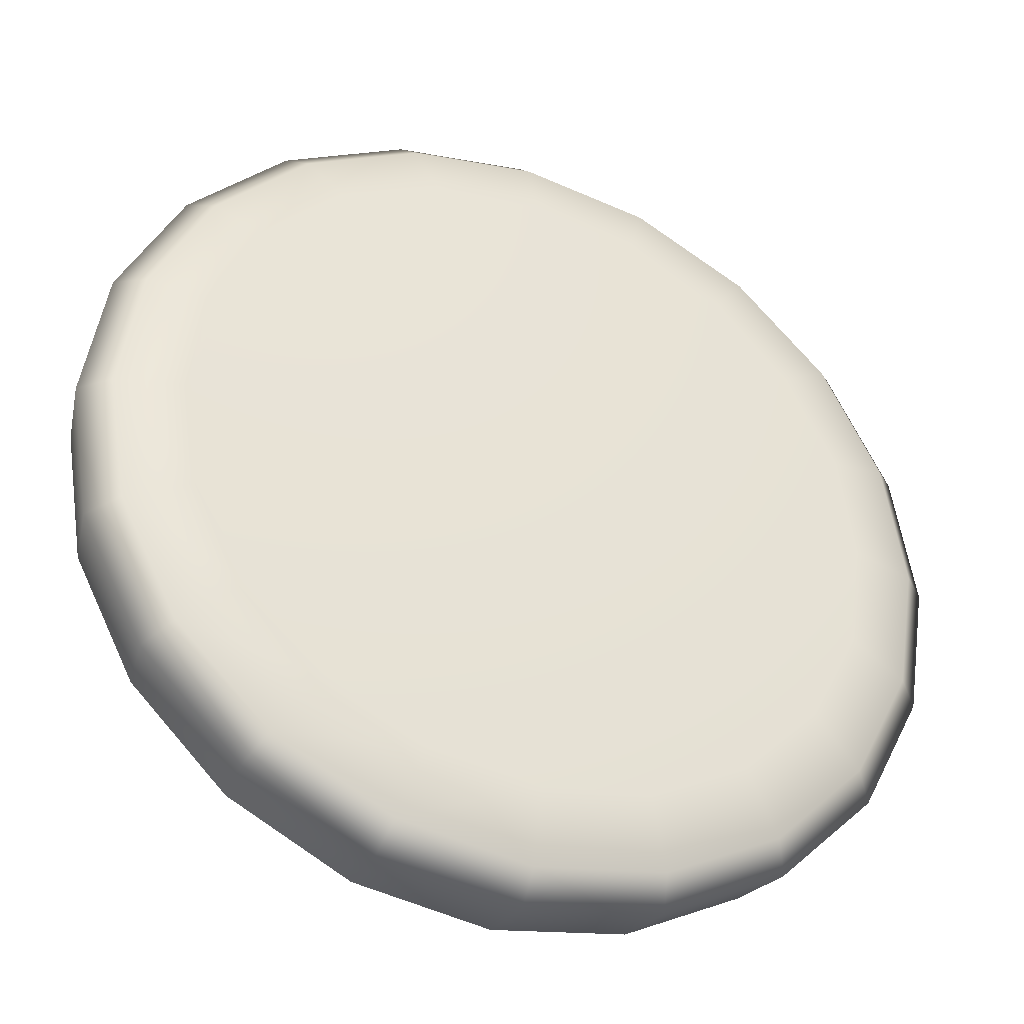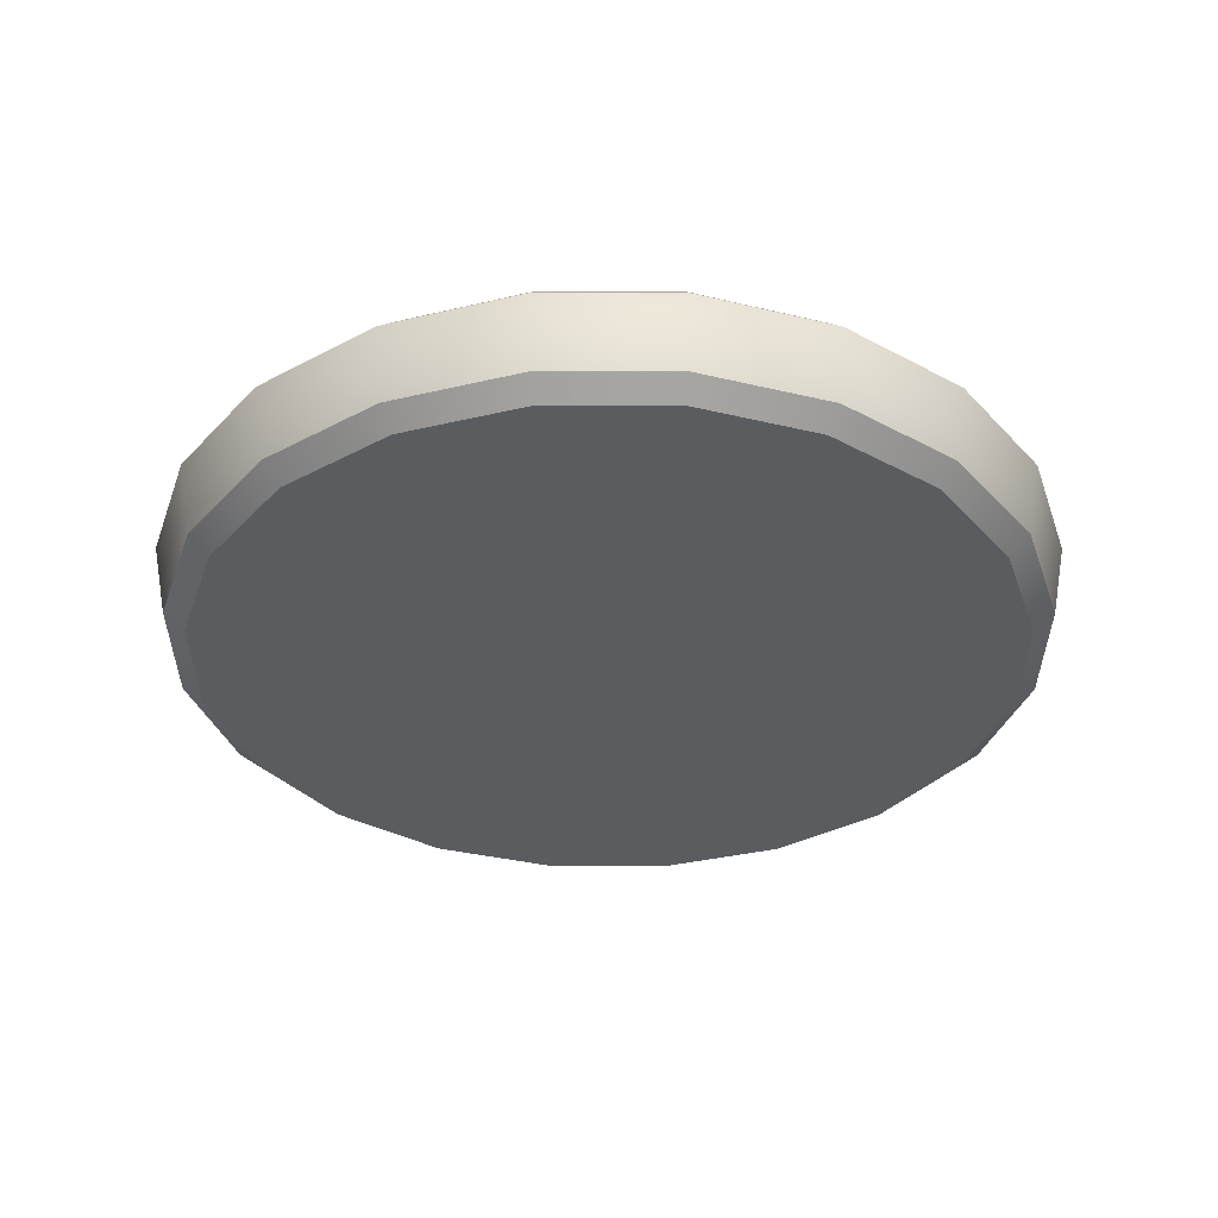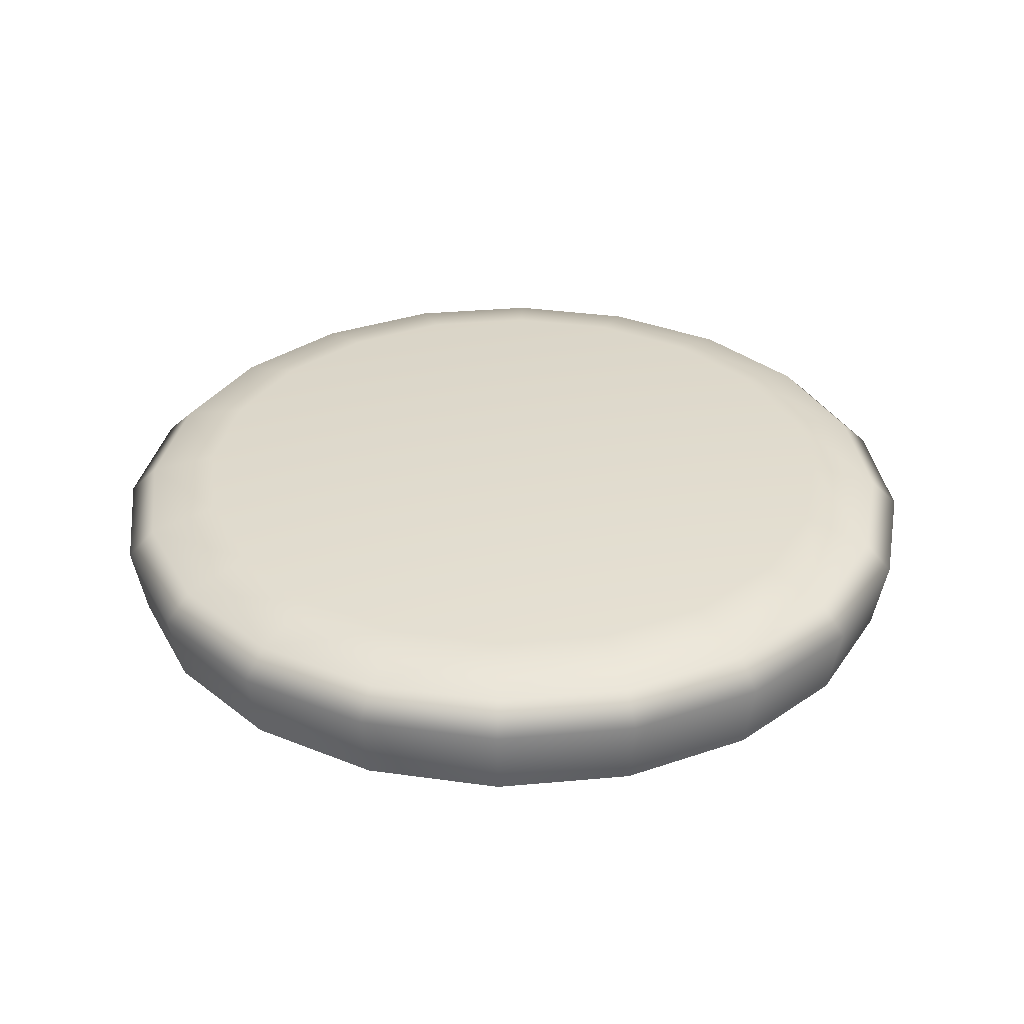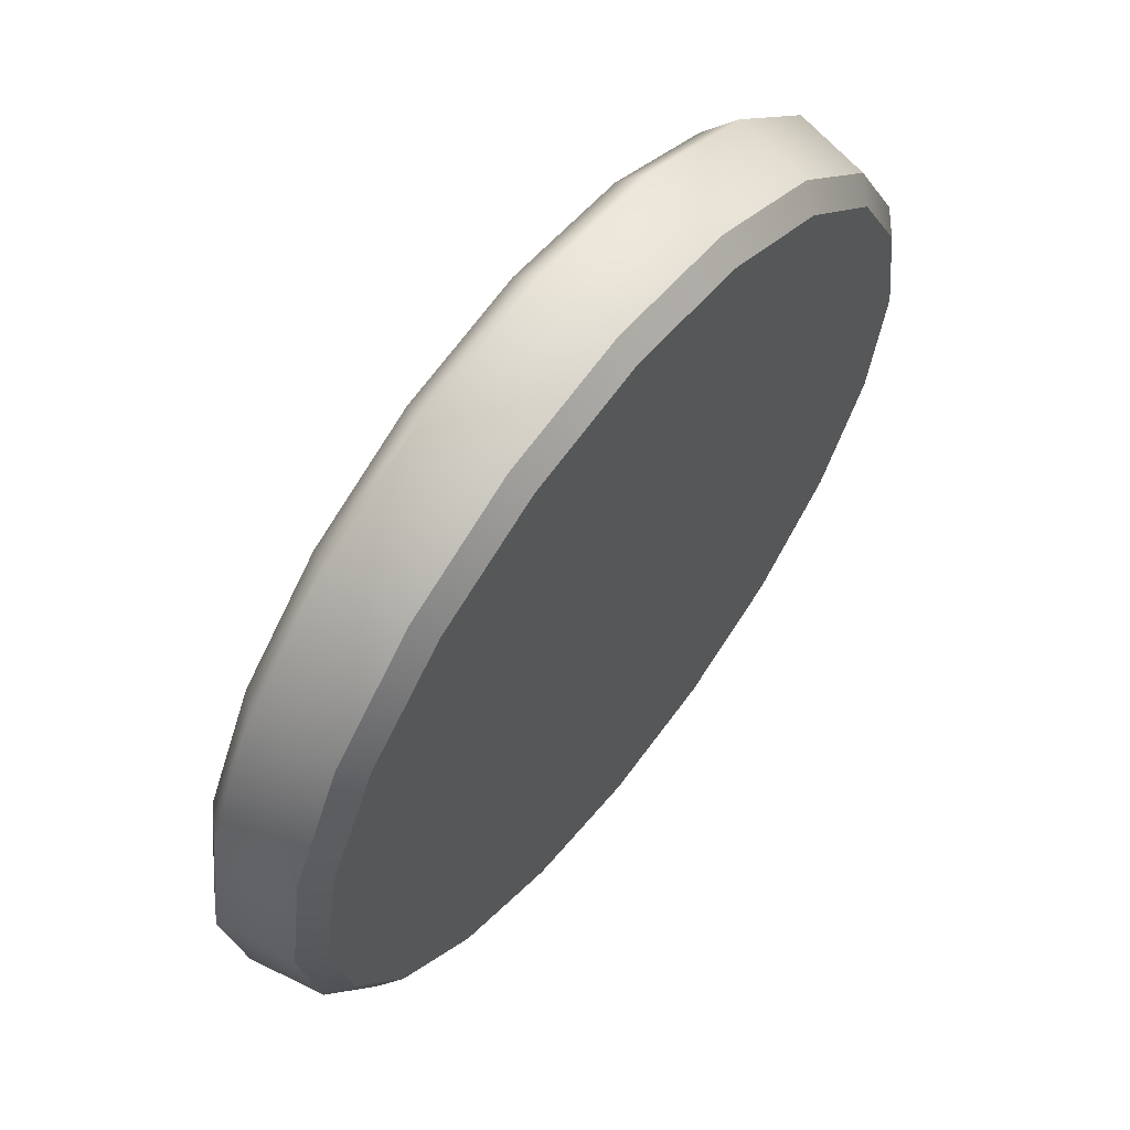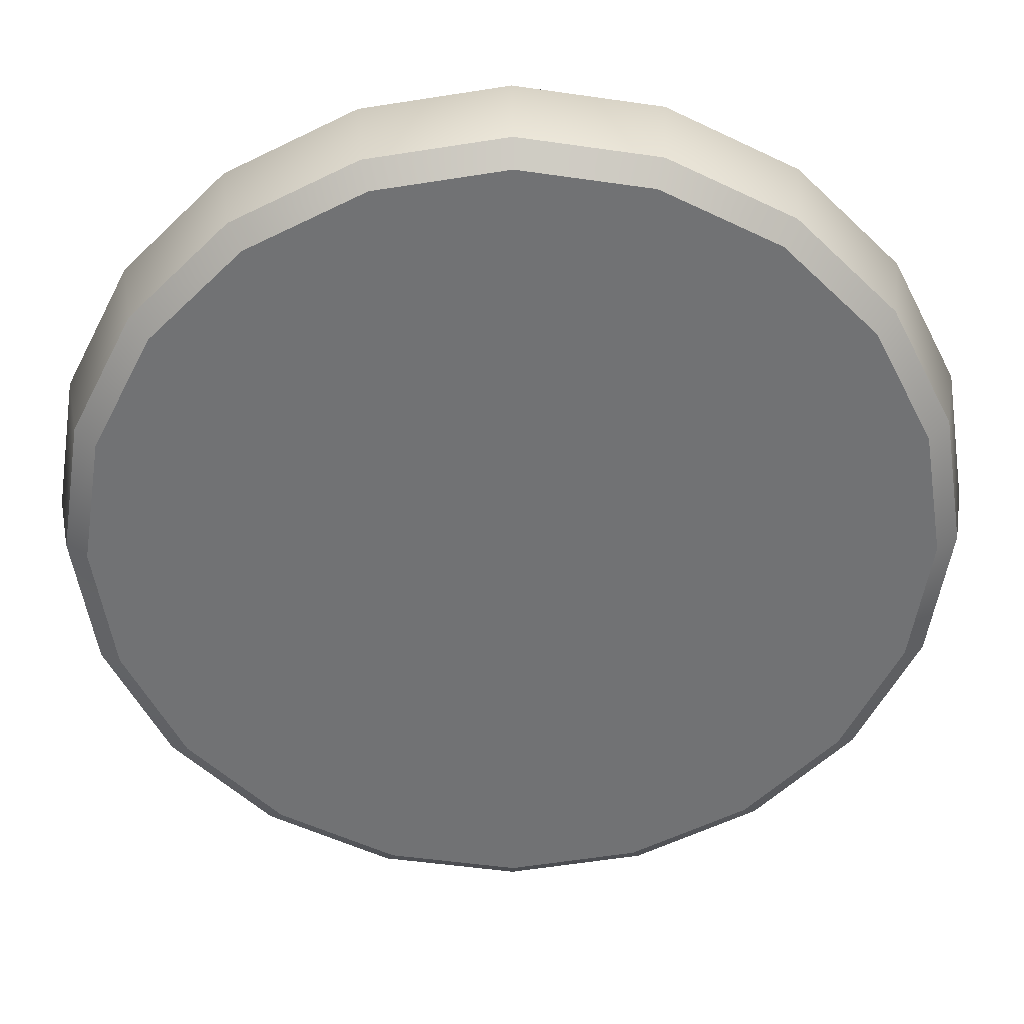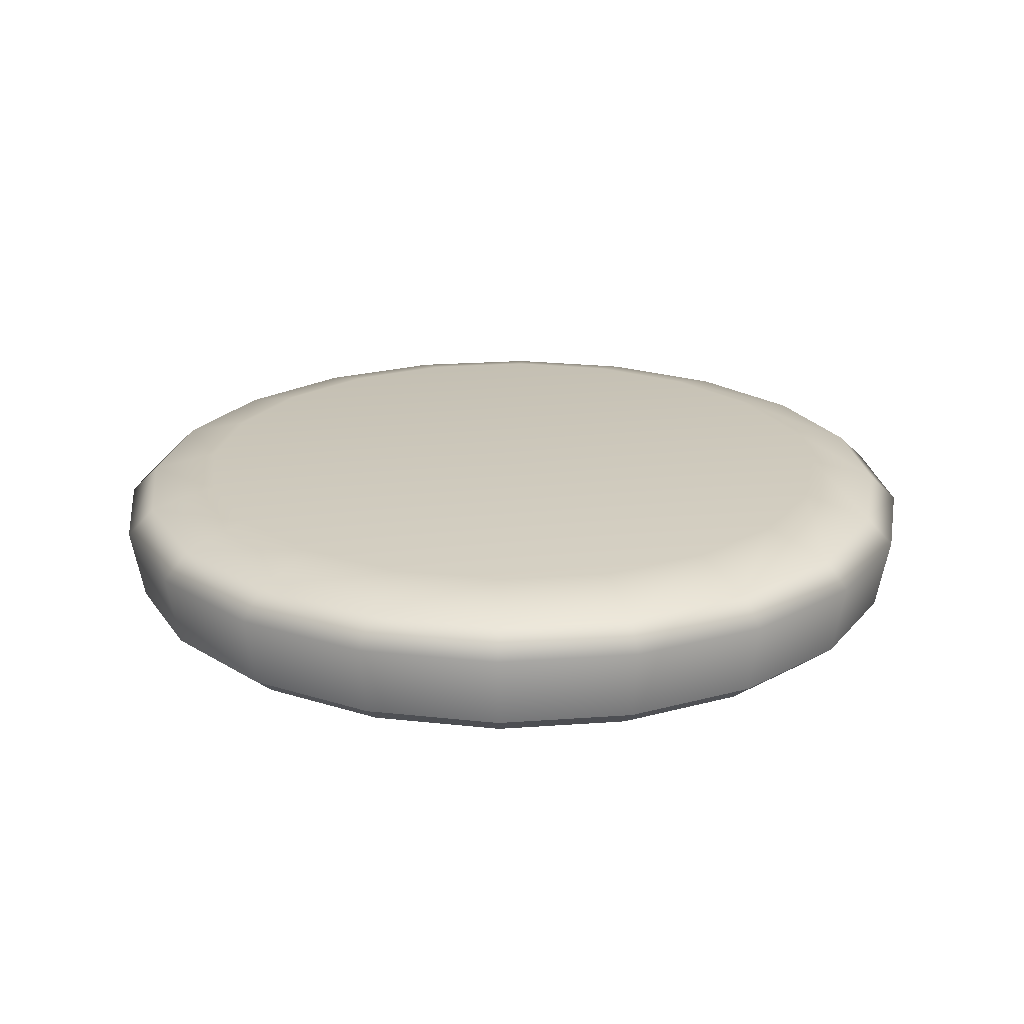
<metadata>
{"format":"obj","ext":"obj","renderer":"f3d","projection":"perspective","resolution":1024,"background":"white","views":[{"elev":-36.4,"azim":157.5,"up":"+Z"},{"elev":-34.3,"azim":116.9,"up":"+Y"},{"elev":33.4,"azim":-52.1,"up":"+Y"},{"elev":62.6,"azim":-52.2,"up":"+Z"},{"elev":34.6,"azim":-0.9,"up":"+Z"},{"elev":22.2,"azim":-124.2,"up":"+Y"}]}
</metadata>
<code>
g Button(Clone) 1
v 0.03118 0.08825 0.01094
v 0.03282 0.09729 0.01041
v 0.0251 0.09729 -0.004736
v 0.02371 0.08825 -0.003724
v 0.01308 0.09729 -0.01675
v 0.01207 0.08825 -0.01536
v -0.002058 0.09729 -0.02447
v -0.00259 0.08825 -0.02283
v -0.01884 0.09729 -0.02713
v -0.01884 0.08825 -0.02541
v -0.03563 0.09729 -0.02447
v -0.0351 0.08825 -0.02283
v -0.05077 0.09729 -0.01675
v -0.04976 0.08825 -0.01536
v -0.06279 0.09729 -0.004736
v -0.0614 0.08825 -0.003724
v -0.07051 0.09729 0.01041
v -0.06887 0.08825 0.01094
v -0.07317 0.09729 0.02719
v -0.07144 0.08825 0.02719
v -0.07051 0.09729 0.04398
v -0.06887 0.08825 0.04345
v -0.06279 0.09729 0.05912
v -0.0614 0.08825 0.05811
v -0.05077 0.09729 0.07114
v -0.04976 0.08825 0.06975
v -0.03563 0.09729 0.07886
v -0.0351 0.08825 0.07722
v -0.01884 0.09729 0.08151
v -0.01884 0.08825 0.07979
v -0.002058 0.09729 0.07886
v -0.00259 0.08825 0.07722
v 0.01308 0.09729 0.07114
v 0.01207 0.08825 0.06975
v 0.0251 0.09729 0.05912
v 0.02371 0.08825 0.05811
v 0.03282 0.09729 0.04398
v 0.03118 0.08825 0.04345
v 0.03548 0.09729 0.02719
v 0.03376 0.08825 0.02719
v 0.03208 0.1006 0.02719
v 0.02958 0.1006 0.01146
v 0.02235 0.1006 -0.002737
v 0.01109 0.1006 -0.014
v -0.003109 0.1006 -0.02123
v -0.01884 0.1006 -0.02373
v -0.03458 0.1006 -0.02123
v -0.04877 0.1006 -0.014
v -0.06004 0.1006 -0.002737
v -0.06727 0.1006 0.01146
v -0.06976 0.1006 0.02719
v -0.06727 0.1006 0.04293
v -0.06004 0.1006 0.05712
v -0.04877 0.1006 0.06839
v -0.03458 0.1006 0.07562
v -0.01884 0.1006 0.07811
v -0.003109 0.1006 0.07562
v 0.01109 0.1006 0.06839
v 0.02235 0.1006 0.05712
v 0.02958 0.1006 0.04293
v -0.03196 0.1028 0.06757
v -0.0438 0.1028 0.06154
v -0.01884 0.1018 0.02719
v -0.05319 0.1028 0.05215
v -0.05922 0.1028 0.04031
v -0.0613 0.1028 0.02719
v -0.05922 0.1028 0.01407
v -0.05319 0.1028 0.002238
v -0.0438 0.1028 -0.007155
v -0.03196 0.1028 -0.01319
v -0.01884 0.1028 -0.01526
v -0.005724 0.1028 -0.01319
v 0.006111 0.1028 -0.007155
v 0.0155 0.1028 0.002238
v 0.02153 0.1028 0.01407
v -0.01884 0.1028 0.06965
v -0.005724 0.1028 0.06757
v 0.006111 0.1028 0.06154
v 0.0155 0.1028 0.05215
v 0.0215 0.086 -0.002121
v -0.01884 0.086 0.02719
v 0.02859 0.086 0.01178
v 0.01047 0.086 -0.01315
v -0.003433 0.086 -0.02024
v -0.01884 0.086 -0.02268
v -0.03426 0.086 -0.02024
v -0.04816 0.086 -0.01315
v -0.05919 0.086 -0.00212
v -0.06628 0.086 0.01178
v -0.06872 0.086 0.02719
v -0.06628 0.086 0.0426
v -0.05919 0.086 0.05651
v -0.04816 0.086 0.06754
v -0.03426 0.086 0.07462
v -0.01884 0.086 0.07707
v -0.003433 0.086 0.07462
v 0.01047 0.086 0.06754
v 0.0215 0.086 0.05651
v 0.02859 0.086 0.0426
v 0.03103 0.086 0.02719
v 0.02153 0.1028 0.04031
v 0.02361 0.1028 0.02719
v 0.03118 0.08825 0.01094
v 0.02371 0.08825 -0.003724
v 0.0215 0.086 -0.002121
v 0.02859 0.086 0.01178
v 0.03376 0.08825 0.02719
v 0.03103 0.086 0.02719
v 0.01047 0.086 -0.01315
v 0.01207 0.08825 -0.01536
v -0.003433 0.086 -0.02024
v -0.00259 0.08825 -0.02283
v -0.01884 0.086 -0.02268
v -0.01884 0.08825 -0.02541
v -0.03426 0.086 -0.02024
v -0.0351 0.08825 -0.02283
v -0.04816 0.086 -0.01315
v -0.04976 0.08825 -0.01536
v -0.05919 0.086 -0.00212
v -0.0614 0.08825 -0.003724
v -0.06628 0.086 0.01178
v -0.06887 0.08825 0.01094
v -0.06872 0.086 0.02719
v -0.07144 0.08825 0.02719
v -0.06628 0.086 0.0426
v -0.06887 0.08825 0.04345
v -0.05919 0.086 0.05651
v -0.0614 0.08825 0.05811
v -0.04816 0.086 0.06754
v -0.04976 0.08825 0.06975
v -0.03426 0.086 0.07462
v -0.0351 0.08825 0.07722
v -0.01884 0.086 0.07707
v -0.01884 0.08825 0.07979
v -0.003433 0.086 0.07462
v -0.00259 0.08825 0.07722
v 0.01047 0.086 0.06754
v 0.01207 0.08825 0.06975
v 0.0215 0.086 0.05651
v 0.02371 0.08825 0.05811
v 0.02859 0.086 0.0426
v 0.03118 0.08825 0.04345
g Button(Clone) 1_0
f 3 2 1
f 4 3 1
f 5 3 4
f 6 5 4
f 7 5 6
f 8 7 6
f 9 7 8
f 10 9 8
f 11 9 10
f 12 11 10
f 13 11 12
f 14 13 12
f 15 13 14
f 16 15 14
f 17 15 16
f 18 17 16
f 19 17 18
f 20 19 18
f 21 19 20
f 22 21 20
f 23 21 22
f 24 23 22
f 25 23 24
f 26 25 24
f 27 25 26
f 28 27 26
f 29 27 28
f 30 29 28
f 31 29 30
f 32 31 30
f 33 31 32
f 34 33 32
f 35 33 34
f 36 35 34
f 37 35 36
f 38 37 36
f 39 37 38
f 40 39 38
f 2 39 40
f 1 2 40
f 41 39 2
f 42 41 2
f 2 3 42
f 3 43 42
f 3 5 43
f 5 44 43
f 5 7 44
f 7 45 44
f 7 9 45
f 9 46 45
f 9 11 46
f 11 47 46
f 11 13 47
f 13 48 47
f 13 15 48
f 15 49 48
f 15 17 49
f 17 50 49
f 17 19 50
f 19 51 50
f 19 21 51
f 21 52 51
f 21 23 52
f 23 53 52
f 23 25 53
f 25 54 53
f 25 27 54
f 27 55 54
f 27 29 55
f 29 56 55
f 29 31 56
f 31 57 56
f 31 33 57
f 33 58 57
f 33 35 58
f 35 59 58
f 35 37 59
f 37 60 59
f 37 39 60
f 39 41 60
f 55 61 54
f 61 62 54
f 61 63 62
f 62 63 64
f 64 63 65
f 65 63 66
f 66 63 67
f 67 63 68
f 68 63 69
f 69 63 70
f 70 63 71
f 71 63 72
f 72 63 73
f 73 63 74
f 74 63 75
f 76 63 61
f 77 63 76
f 78 63 77
f 79 63 78
f 74 75 42
f 43 74 42
f 73 74 43
f 44 73 43
f 72 73 44
f 45 72 44
f 71 72 45
f 46 71 45
f 70 71 46
f 47 70 46
f 69 70 47
f 48 69 47
f 68 69 48
f 49 68 48
f 67 68 49
f 50 67 49
f 66 67 50
f 51 66 50
f 65 66 51
f 52 65 51
f 64 65 52
f 53 64 52
f 62 64 53
f 54 62 53
f 82 81 80
f 80 81 83
f 83 81 84
f 84 81 85
f 85 81 86
f 86 81 87
f 87 81 88
f 88 81 89
f 89 81 90
f 90 81 91
f 91 81 92
f 92 81 93
f 93 81 94
f 94 81 95
f 95 81 96
f 96 81 97
f 97 81 98
f 98 81 99
f 99 81 100
f 100 81 82
f 101 63 79
f 102 63 101
f 75 63 102
f 101 79 59
f 59 79 58
f 79 78 58
f 58 78 57
f 78 77 57
f 57 77 56
f 77 76 56
f 56 76 55
f 76 61 55
f 60 101 59
f 102 101 60
f 41 102 60
f 75 102 41
f 42 75 41
f 105 104 103
f 106 105 103
f 103 107 106
f 107 108 106
f 105 109 104
f 109 110 104
f 109 111 110
f 111 112 110
f 111 113 112
f 113 114 112
f 113 115 114
f 115 116 114
f 115 117 116
f 117 118 116
f 117 119 118
f 119 120 118
f 119 121 120
f 121 122 120
f 121 123 122
f 123 124 122
f 123 125 124
f 125 126 124
f 125 127 126
f 127 128 126
f 127 129 128
f 129 130 128
f 129 131 130
f 131 132 130
f 131 133 132
f 133 134 132
f 133 135 134
f 135 136 134
f 135 137 136
f 137 138 136
f 137 139 138
f 139 140 138
f 139 141 140
f 141 142 140
f 141 108 142
f 108 107 142

</code>
